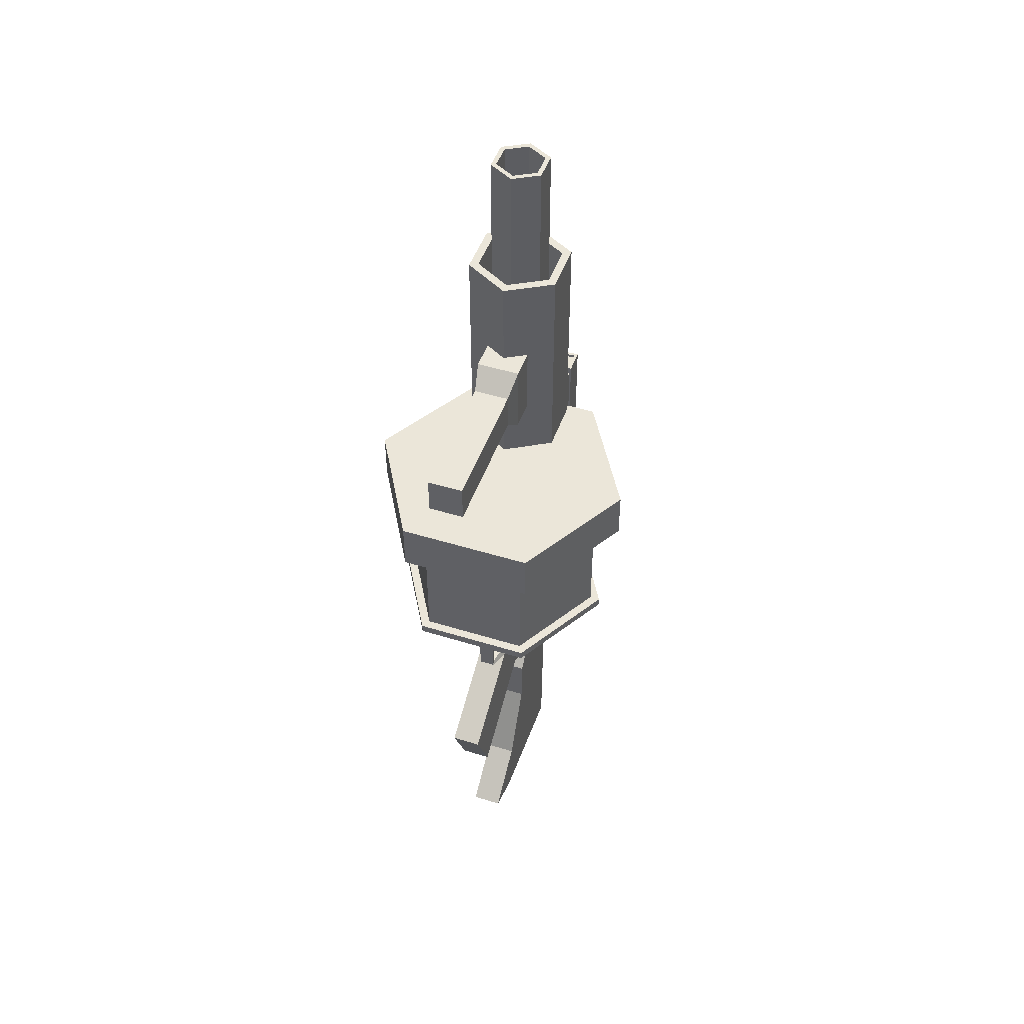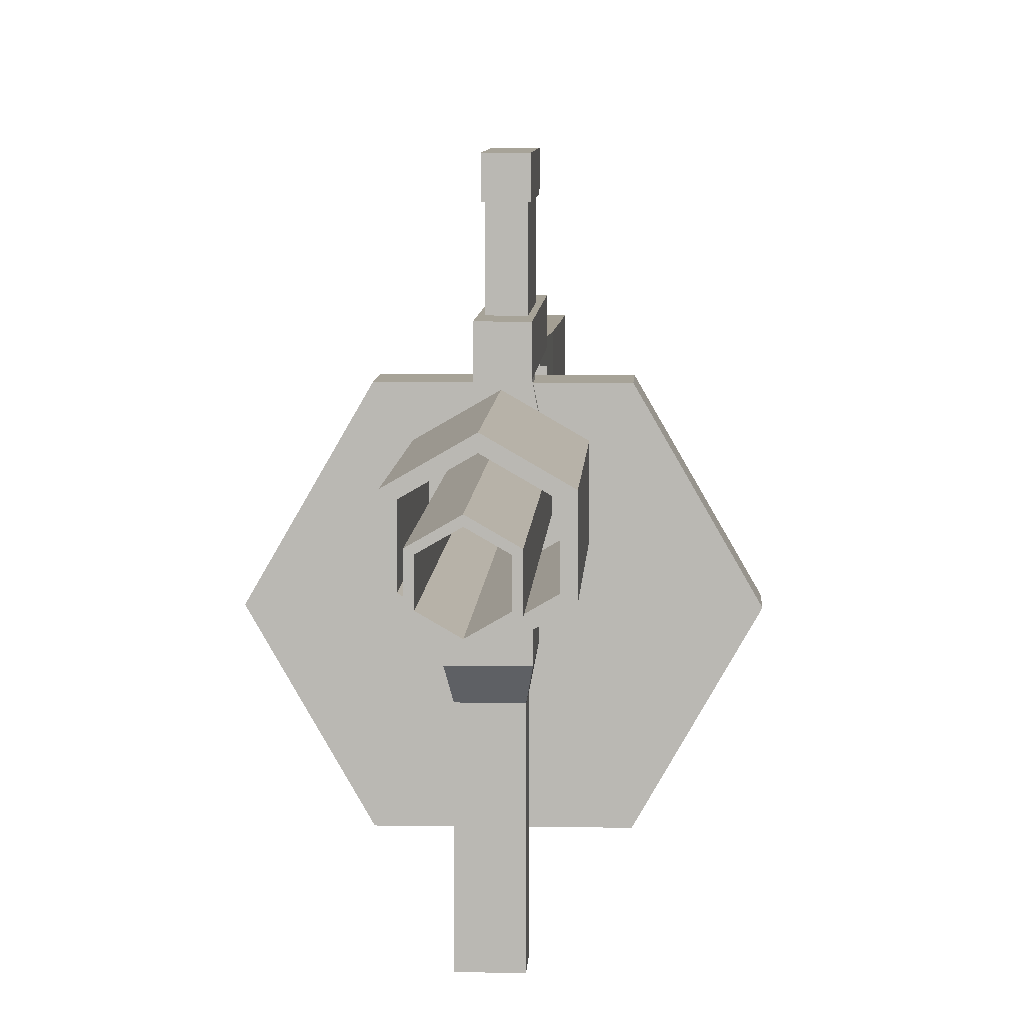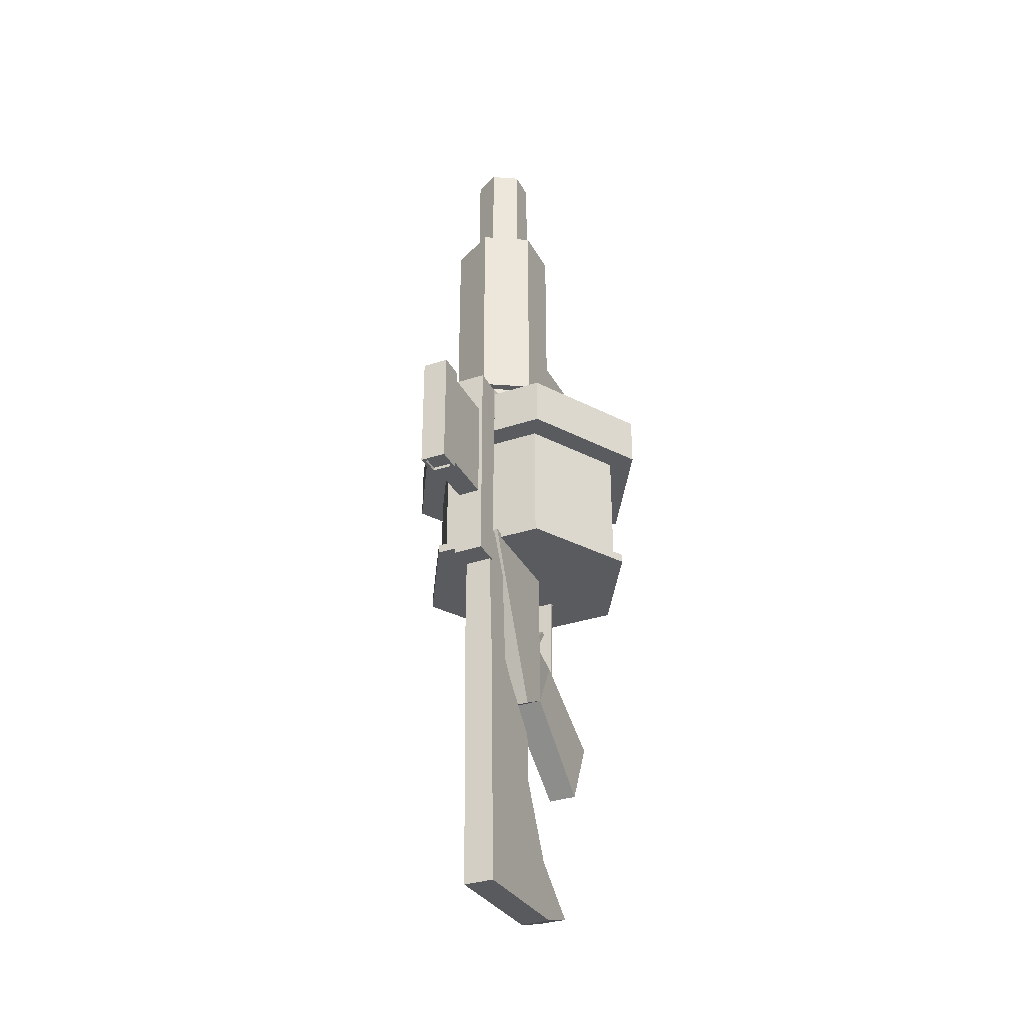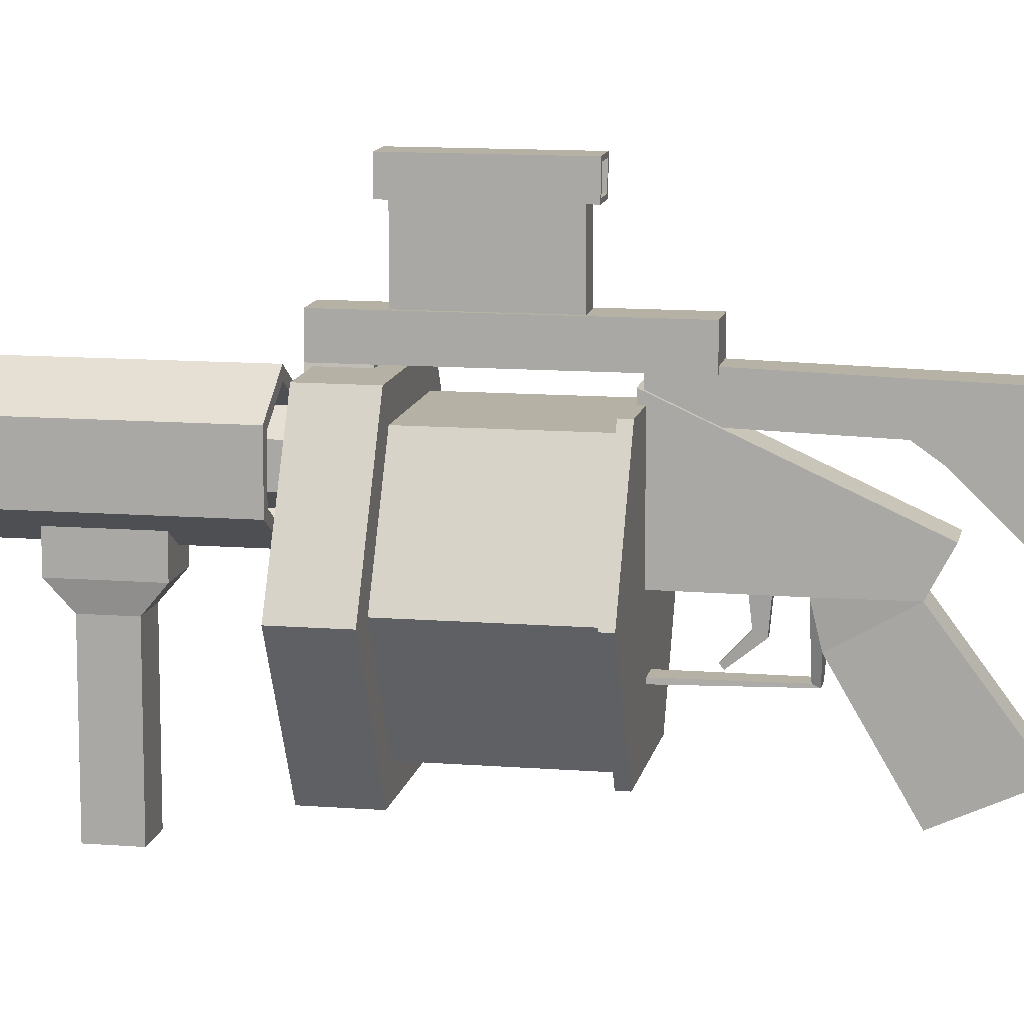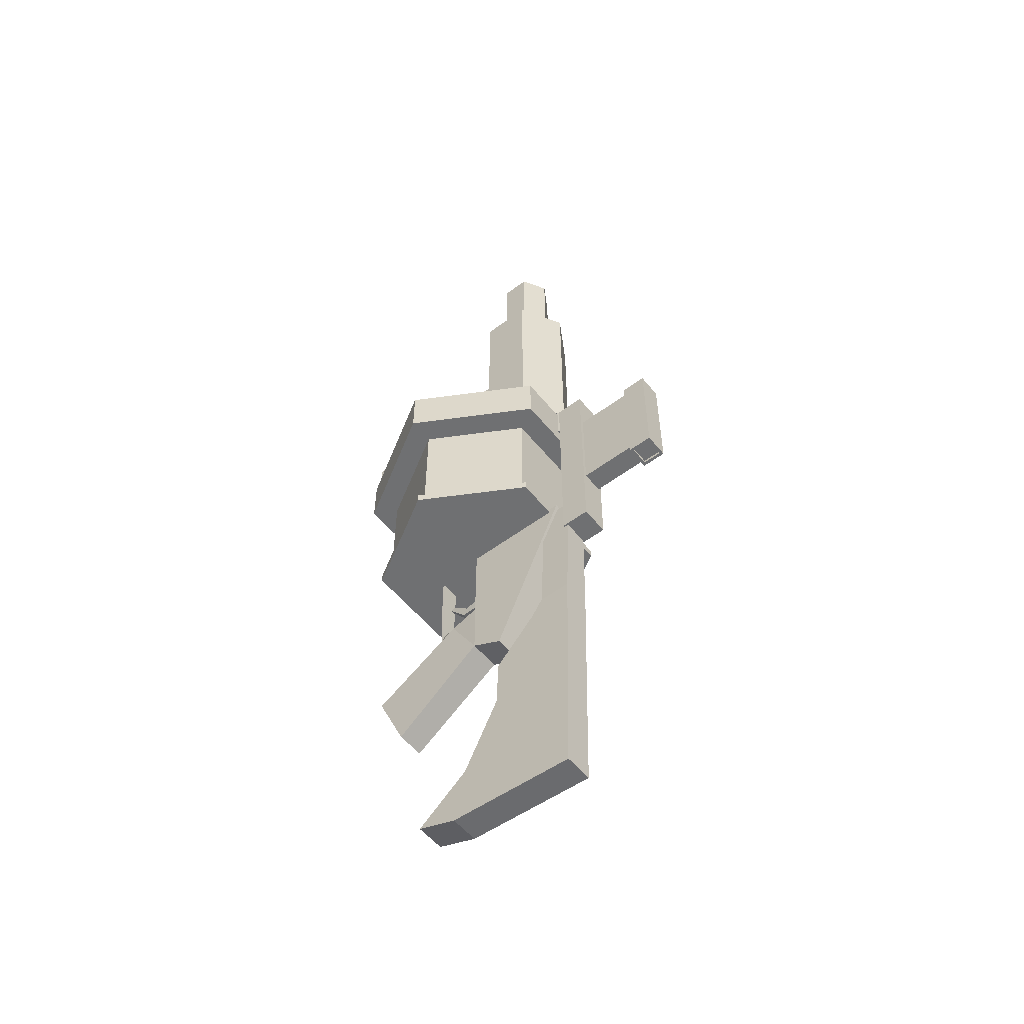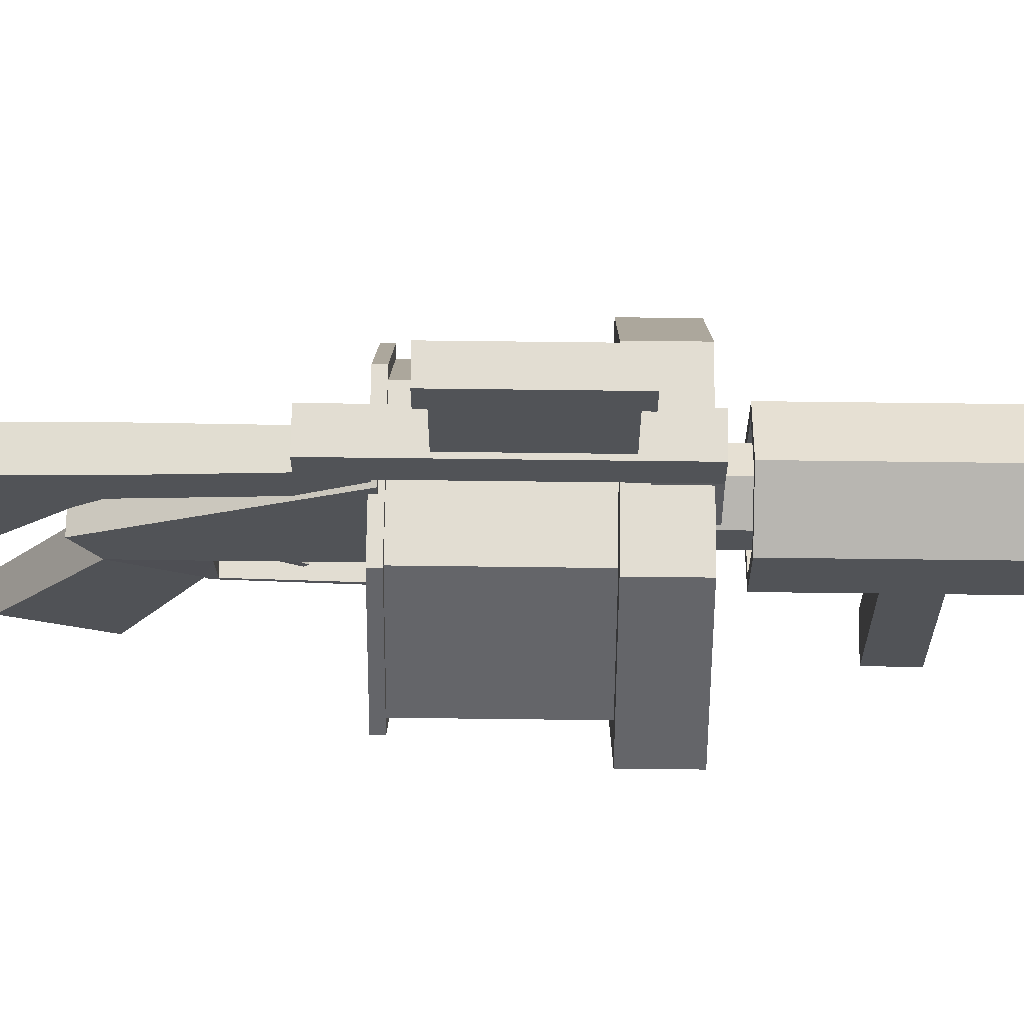
<metadata>
{"format":"obj","ext":"obj","renderer":"f3d","projection":"perspective","resolution":1024,"background":"white","views":[{"elev":48.1,"azim":19.1,"up":"+Z"},{"elev":6.8,"azim":2.5,"up":"+Y"},{"elev":-33.5,"azim":-155.4,"up":"+Z"},{"elev":11.9,"azim":100.7,"up":"+Y"},{"elev":-54.9,"azim":128.3,"up":"+Z"},{"elev":68.3,"azim":-89.3,"up":"+Y"}]}
</metadata>
<code>
o M32_Grenade_Launcher_Cube.003
v -0.01057 0.1053 0.116
v -0.01057 0.1326 0.116
v -0.01258 -0.02168 -0.1955
v -0.01258 0.1237 -0.2123
v 0.01057 0.1053 0.116
v 0.01057 0.1326 0.116
v 0.01258 -0.02168 -0.1955
v 0.01258 0.1237 -0.2123
v -0.01258 0.0911 -0.01789
v -0.01258 0.1289 -0.01789
v 0.01258 0.0911 -0.01789
v 0.01258 0.1289 -0.01789
v -0.01258 0.102 -0.002355
v 0.01258 0.1293 -0.002355
v -0.01258 0.1293 -0.002355
v 0.01258 0.102 -0.002355
v -0.01258 0.1279 0.2701
v -0.01258 0.1526 0.2701
v -0.01258 0.1279 0.08253
v -0.01258 0.1526 0.08253
v 0.01258 0.1279 0.2701
v 0.01258 0.1526 0.2701
v 0.01258 0.1279 0.08253
v 0.01258 0.1526 0.08253
v -0.0145 -0.1031 0.3795
v -0.01779 0.02448 0.3941
v -0.0145 -0.1031 0.3485
v -0.01779 0.02448 0.3339
v 0.0145 -0.1031 0.3795
v 0.01779 0.02448 0.3941
v 0.0145 -0.1031 0.3485
v 0.01779 0.02448 0.3339
v -0.0145 0.007283 0.3795
v -0.0145 0.007283 0.3485
v 0.0145 0.007283 0.3485
v 0.0145 0.007283 0.3795
v -0.01358 0.02986 0.1187
v -0.01358 0.1215 0.1187
v -0.01358 0.02986 -0.009944
v -0.01358 0.05701 -0.02444
v 0.01358 0.02986 0.1187
v 0.01358 0.1215 0.1187
v 0.01358 0.02986 -0.009944
v 0.01358 0.05701 -0.02444
v -0.01207 -0.0757 -0.01222
v -0.01207 0.003978 0.03445
v -0.01207 -0.0497 -0.06959
v 0.01207 -0.0757 -0.01222
v 0.01207 0.003978 0.03445
v 0.01207 -0.0497 -0.06959
v -0.01258 0.1279 -0.05504
v -0.01258 0.05546 -0.05504
v 0.01258 0.1279 -0.05504
v -0.01258 0.1267 -0.09752
v 0.01258 0.05431 -0.09752
v -0.01258 0.05431 -0.09752
v 0.01258 0.1267 -0.09752
v -0.01258 0.125 -0.1597
v 0.01258 0.125 -0.1597
v -0.05566 -0.06651 0.2244
v -0.1113 0.0299 0.2244
v -0.08855 0.0299 0.2244
v -0.08855 0.0299 0.1219
v -0.04427 -0.04678 0.2244
v -0.04427 -0.04678 0.1219
v 0.04427 -0.04678 0.2244
v 0.04427 -0.04678 0.1219
v 0.08855 0.0299 0.2244
v 0.08855 0.0299 0.1219
v 0.04427 0.1066 0.2244
v 0.04427 0.1066 0.1219
v -0.04427 0.1066 0.2244
v -0.04427 0.1066 0.1219
v 0.05566 -0.06651 0.2244
v 0.1113 0.0299 0.2244
v 0.05566 0.1263 0.2244
v -0.05566 0.1263 0.2244
v -0.05566 -0.06651 0.2659
v -0.1113 0.0299 0.2659
v 0.05566 -0.06651 0.2659
v 0.1113 0.0299 0.2659
v 0.05566 0.1263 0.2659
v -0.05566 0.1263 0.2659
v -0.0969 0.0299 0.1219
v -0.04845 -0.05402 0.1219
v 0.04845 -0.05402 0.1219
v 0.0969 0.0299 0.1219
v 0.04845 0.1138 0.1219
v -0.04845 0.1138 0.1219
v -0.0969 0.0299 0.1144
v -0.04845 -0.05402 0.1144
v 0.04845 -0.05402 0.1144
v 0.0969 0.0299 0.1144
v 0.04845 0.1138 0.1144
v -0.04845 0.1138 0.1144
v 0 0.04636 0.4682
v 0 0.04636 0.2834
v 0.03053 0.06399 0.4682
v 0.03053 0.06399 0.2834
v 0.03053 0.09924 0.4682
v 0.03053 0.09924 0.2834
v 0 0.1169 0.4682
v 0 0.1169 0.2834
v -0.03053 0.09924 0.4682
v -0.03053 0.09924 0.2834
v -0.03053 0.06399 0.4682
v -0.03053 0.06399 0.2834
v -0.008023 -0.01563 0.1293
v -0.008023 -0.01216 0.1293
v -0.006341 -0.01372 0.0354
v -0.006341 -0.0118 0.03964
v 0.008023 -0.01563 0.1293
v 0.008023 -0.01216 0.1293
v 0.006342 -0.01372 0.0354
v 0.006342 -0.0118 0.03964
v -0.01358 0.02953 0.04043
v 0.01358 0.02953 0.04043
v -0.003038 0.01063 0.06707
v -0.004793 0.03569 0.06964
v -0.003038 0.00741 0.06009
v -0.004793 0.03569 0.05751
v 0.003038 0.01063 0.06707
v 0.004793 0.03569 0.06964
v 0.003038 0.00741 0.06009
v 0.004793 0.03569 0.05751
v -0.001528 -0.005575 0.08227
v -0.001528 -0.008517 0.07976
v 0.001528 -0.005575 0.08227
v 0.001528 -0.008517 0.07976
v -0.009439 0.1492 0.2316
v -0.009439 0.2021 0.2316
v -0.009439 0.1492 0.1423
v -0.009439 0.2021 0.1423
v 0.009439 0.1492 0.2316
v 0.009439 0.2021 0.2316
v 0.009439 0.1492 0.1423
v 0.009439 0.2021 0.1423
v -0.00811 0.2048 0.2381
v -0.00811 0.2048 0.1358
v 0.00811 0.2048 0.2381
v 0.00811 0.2048 0.1358
v -0.00811 0.2207 0.2381
v -0.00811 0.2207 0.1358
v 0.00811 0.2207 0.2381
v 0.00811 0.2207 0.1358
v -0.01081 0.2021 0.1358
v 0.01081 0.2021 0.1358
v 0.01081 0.2021 0.2381
v -0.01081 0.2021 0.2381
v -0.01081 0.2234 0.1358
v 0.01081 0.2234 0.1358
v 0.01081 0.2234 0.2381
v -0.01081 0.2234 0.2381
v 0.00811 0.2048 0.2354
v -0.00811 0.2048 0.2354
v 0.00811 0.2207 0.2354
v -0.00811 0.2207 0.2354
v -0.00811 0.2048 0.1384
v 0.00811 0.2048 0.1384
v -0.00811 0.2207 0.1384
v 0.00811 0.2207 0.1384
v -0.01779 0.05357 0.3941
v -0.01779 0.05357 0.3339
v 0.01779 0.05357 0.3941
v 0.01779 0.05357 0.3339
v 0.01258 0.01314 -0.2079
v 0 0.02448 0.3941
v 0 0.04217 0.3339
v 0 0.02448 0.3339
v 0 0.04217 0.3941
v 0 0.03853 0.4682
v 0.03731 0.06008 0.4682
v 0.03731 0.06008 0.2834
v 0 0.03853 0.2834
v 0.03731 0.1032 0.4682
v 0.03731 0.1032 0.2834
v 0 0.1247 0.4682
v 0 0.1247 0.2834
v -0.03731 0.1032 0.4682
v -0.03731 0.1032 0.2834
v -0.03731 0.06008 0.4682
v -0.03731 0.06008 0.2834
v 0 0.06187 0.5671
v 0 0.06187 0.2592
v 0.0171 0.07175 0.5671
v 0.0171 0.07175 0.2592
v 0.0171 0.09149 0.5671
v 0.0171 0.09149 0.2592
v 0 0.1014 0.5671
v 0 0.1014 0.2592
v -0.0171 0.09149 0.5671
v -0.0171 0.09149 0.2592
v -0.0171 0.07175 0.5671
v -0.0171 0.07175 0.2592
v 0 0.05749 0.5671
v 0.02089 0.06955 0.5671
v 0.02089 0.06955 0.2592
v 0 0.05749 0.2592
v 0.02089 0.09368 0.5671
v 0.02089 0.09368 0.2592
v 0 0.1057 0.5671
v 0 0.1057 0.2592
v -0.02089 0.09368 0.5671
v -0.02089 0.09368 0.2592
v -0.02089 0.06955 0.5671
v -0.02089 0.06955 0.2592
v -0.01258 0.1279 0.2378
v -0.01258 0.1526 0.2378
v 0.01258 0.1279 0.2378
v 0.01258 0.1526 0.2378
v -0.01938 0.093 0.2701
v 0.01938 0.093 0.2701
v -0.01938 0.093 0.2378
v 0.01938 0.093 0.2378
v 0.01258 0.02283 -0.1597
v -0.01258 0.02283 -0.1597
v -0.01258 0.01314 -0.2079
v 0.01258 0.05546 -0.05504
f 3 217 166 7
f 16 14 6 5
f 5 6 2 1
f 13 16 5 1
f 14 15 2 6
f 53 51 10 12
f 52 218 11 9
f 13 15 10 9
f 1 2 15 13
f 12 10 15 14
f 9 11 16 13
f 11 12 14 16
f 19 20 24 23
f 45 46 39 47
f 47 39 43 50
f 50 43 49 48
f 48 49 46 45
f 47 50 48 45
f 43 39 46 49
f 56 55 218 52
f 57 54 51 53
f 9 10 51 52
f 59 58 54 57
f 216 215 55 56
f 7 166 215
f 3 7 215 216
f 8 4 58 59
f 73 71 88 89
f 89 88 94 95
f 67 65 85 86
f 63 73 89 84
f 65 63 84 85
f 69 67 86 87
f 71 69 87 88
f 91 90 95 94 93 92
f 87 86 92 93
f 85 84 90 91
f 84 89 95 90
f 88 87 93 94
f 86 85 91 92
f 108 109 111 110
f 115 114 49 117
f 114 115 113 112
f 112 113 109 108
f 110 114 112 108
f 115 111 109 113
f 46 116 117 49
f 114 110 46 49
f 111 115 117 116
f 110 111 116 46
f 39 43 117 116
f 46 116 39
f 117 49 43
f 118 119 121 120
f 120 121 125 124
f 124 125 123 122
f 122 123 119 118
f 118 120 127 126
f 127 129 128 126
f 124 122 128 129
f 122 118 126 128
f 120 124 129 127
f 130 131 133 132
f 132 133 137 136
f 136 137 135 134
f 134 135 131 130
f 133 131 149 146
f 139 143 160 158
f 131 135 148 149
f 137 133 146 147
f 135 137 147 148
f 151 150 153 152
f 148 147 151 152
f 146 149 153 150
f 140 144 156 154
f 139 141 147 146
f 140 138 149 148
f 145 143 150 151
f 142 144 152 153
f 143 139 146 150
f 141 145 151 147
f 144 140 148 152
f 138 142 153 149
f 142 138 155 157
f 144 142 157 156
f 138 140 154 155
f 143 145 161 160
f 141 139 158 159
f 145 141 159 161
f 217 3 216
f 97 99 173 174
f 99 101 176 173
f 101 103 178 176
f 103 105 180 178
f 105 107 182 180
f 107 97 174 182
f 195 198 197 196
f 196 197 200 199
f 199 200 202 201
f 201 202 204 203
f 191 193 194 192
f 203 204 206 205
f 205 206 198 195
f 193 183 184 194
f 185 183 195 196
f 187 185 196 199
f 189 187 199 201
f 191 189 201 203
f 193 191 203 205
f 183 193 205 195
f 189 191 192 190
f 187 189 190 188
f 185 187 188 186
f 183 185 186 184
f 166 217 4 8
f 217 216 58 4
f 215 166 8 59
f 55 215 59 57
f 218 55 57 53
f 56 52 51 54
f 216 56 54 58
f 11 218 53 12
f 155 154 156 157
f 159 158 160 161
f 168 169 28 163
f 207 208 20 19
f 209 210 22 21
f 21 22 18 17
f 207 209 214 213
f 210 208 18 22
f 33 26 28 34
f 34 28 169 32 35
f 35 32 30 36
f 36 30 167 26 33
f 27 31 29 25
f 28 26 162 163
f 29 36 33 25
f 31 35 36 29
f 27 34 35 31
f 25 33 34 27
f 37 38 40 39 116
f 39 40 44 43
f 43 44 42 41 117
f 41 42 38 37
f 116 117 41 37
f 44 40 38 42
f 61 60 78 79
f 66 68 75 74
f 62 63 65 64
f 77 61 79 83
f 64 66 74 60
f 64 65 67 66
f 74 75 81 80
f 62 64 60 61
f 66 67 69 68
f 79 78 80 81 82 83
f 70 72 77 76
f 68 69 71 70
f 76 77 83 82
f 70 71 73 72
f 60 74 80 78
f 68 70 76 75
f 72 73 63 62
f 72 62 61 77
f 75 76 82 81
f 171 174 173 172
f 172 173 176 175
f 175 176 178 177
f 177 178 180 179
f 104 106 107 105
f 179 180 182 181
f 181 182 174 171
f 106 96 97 107
f 26 167 170 162
f 32 169 168 165
f 30 32 165 164
f 170 167 30 164
f 98 96 171 172
f 100 98 172 175
f 102 100 175 177
f 104 102 177 179
f 106 104 179 181
f 96 106 181 171
f 102 104 105 103
f 100 102 103 101
f 98 100 101 99
f 96 98 99 97
f 184 186 197 198
f 186 188 200 197
f 188 190 202 200
f 190 192 204 202
f 192 194 206 204
f 194 184 198 206
f 24 20 208 210
f 19 23 209 207
f 23 24 210 209
f 17 18 208 207
f 213 214 212 211
f 21 17 211 212
f 17 207 213 211
f 209 21 212 214

</code>
